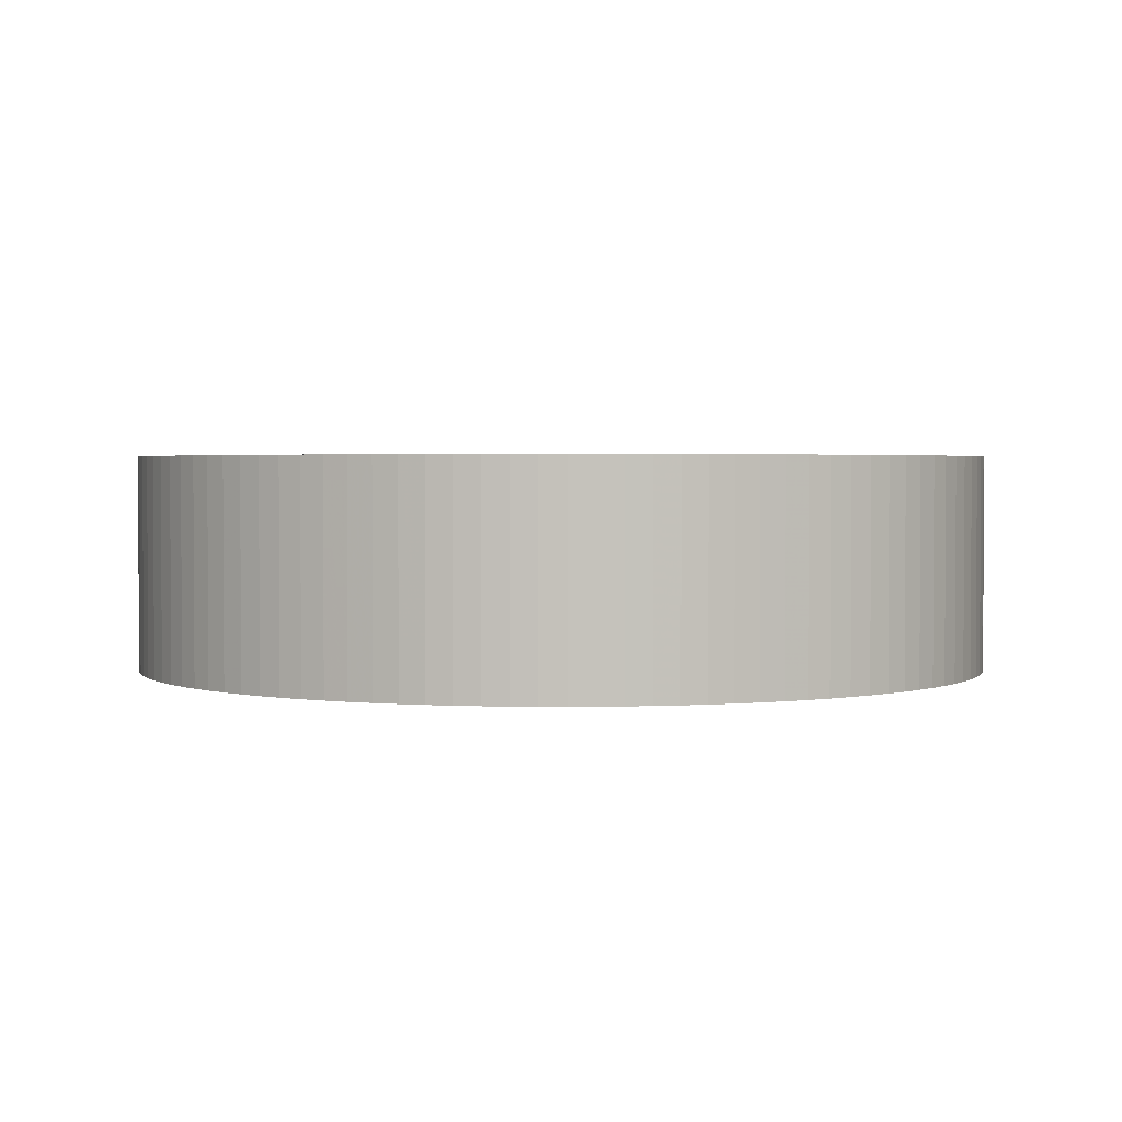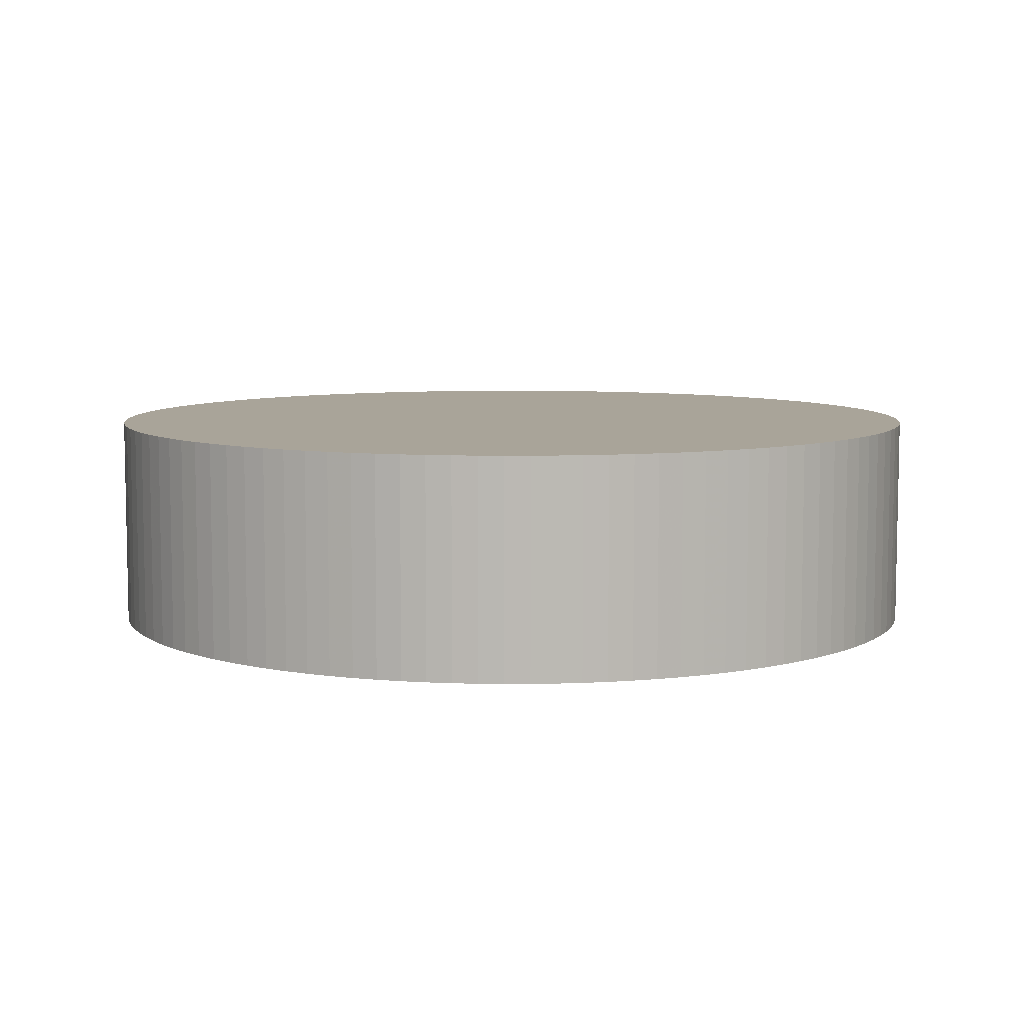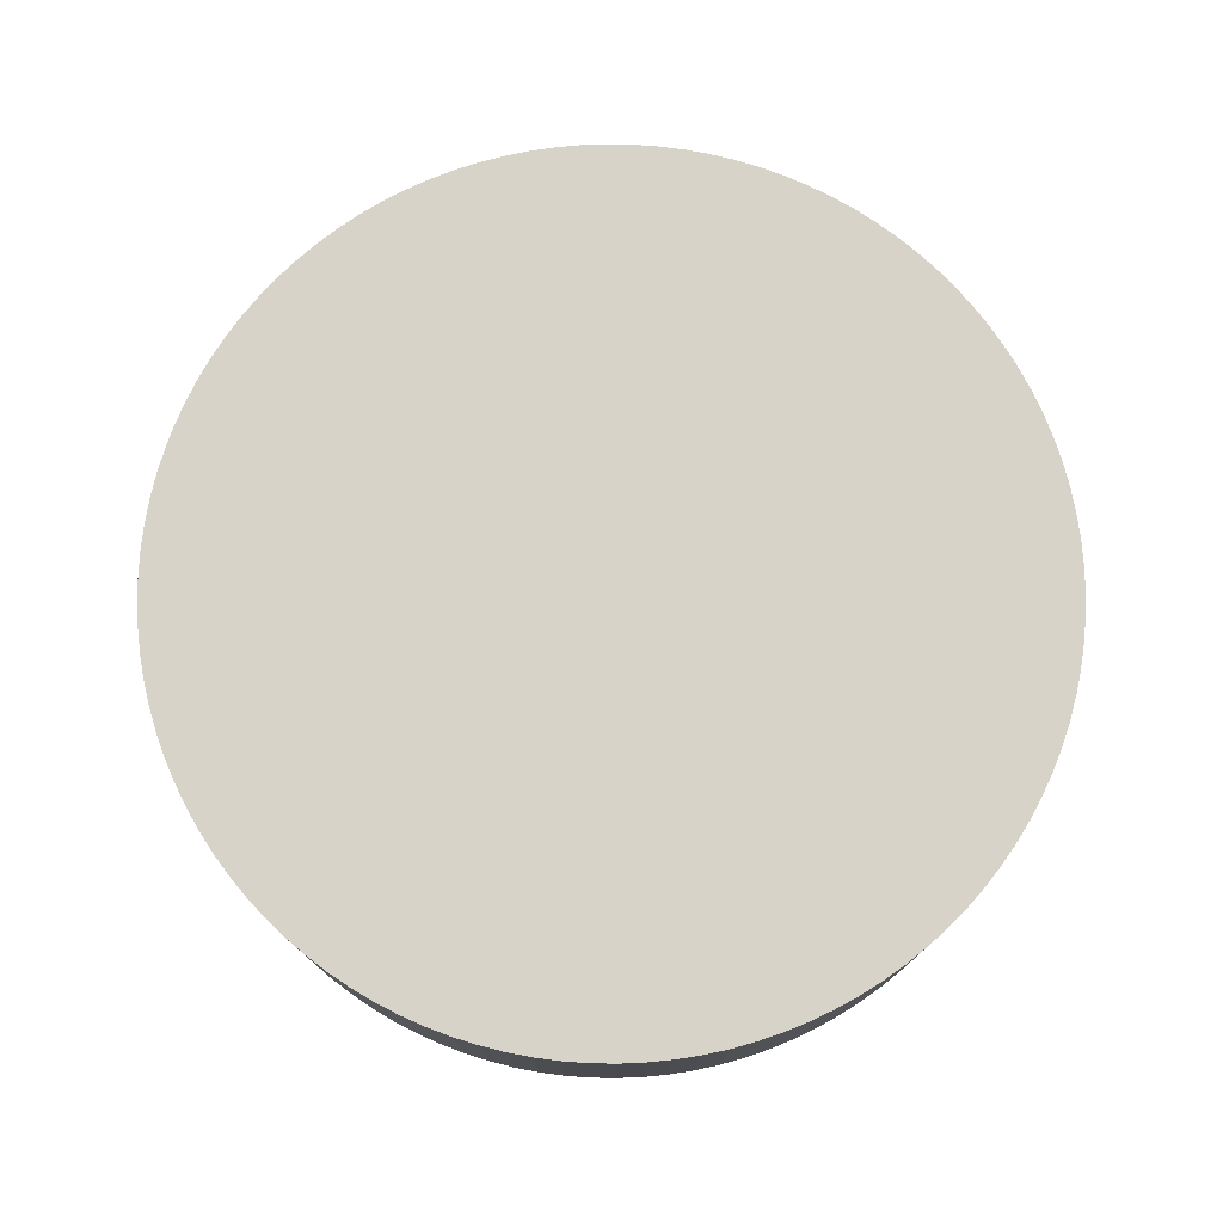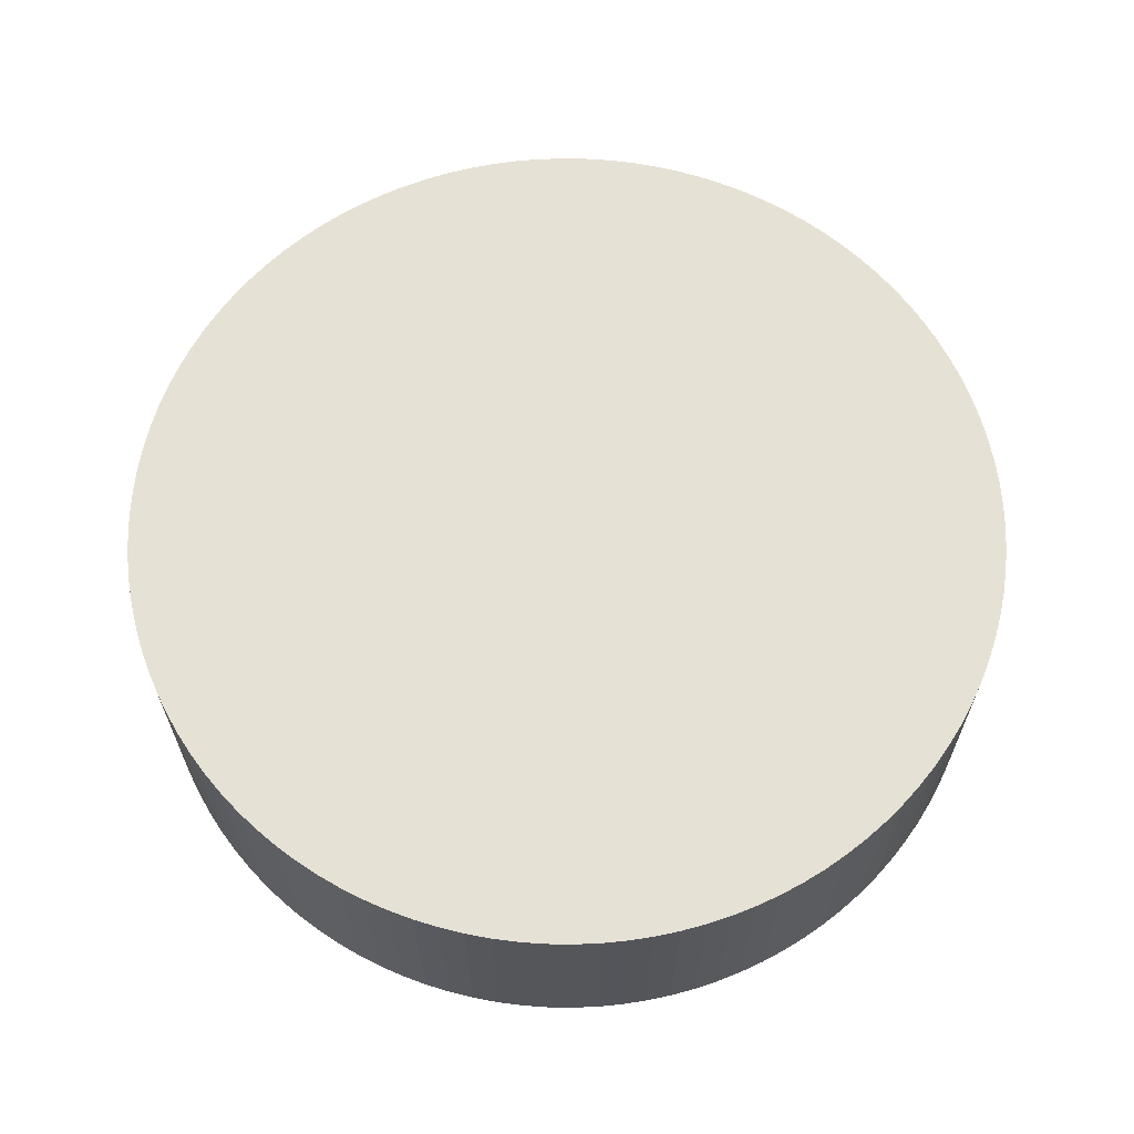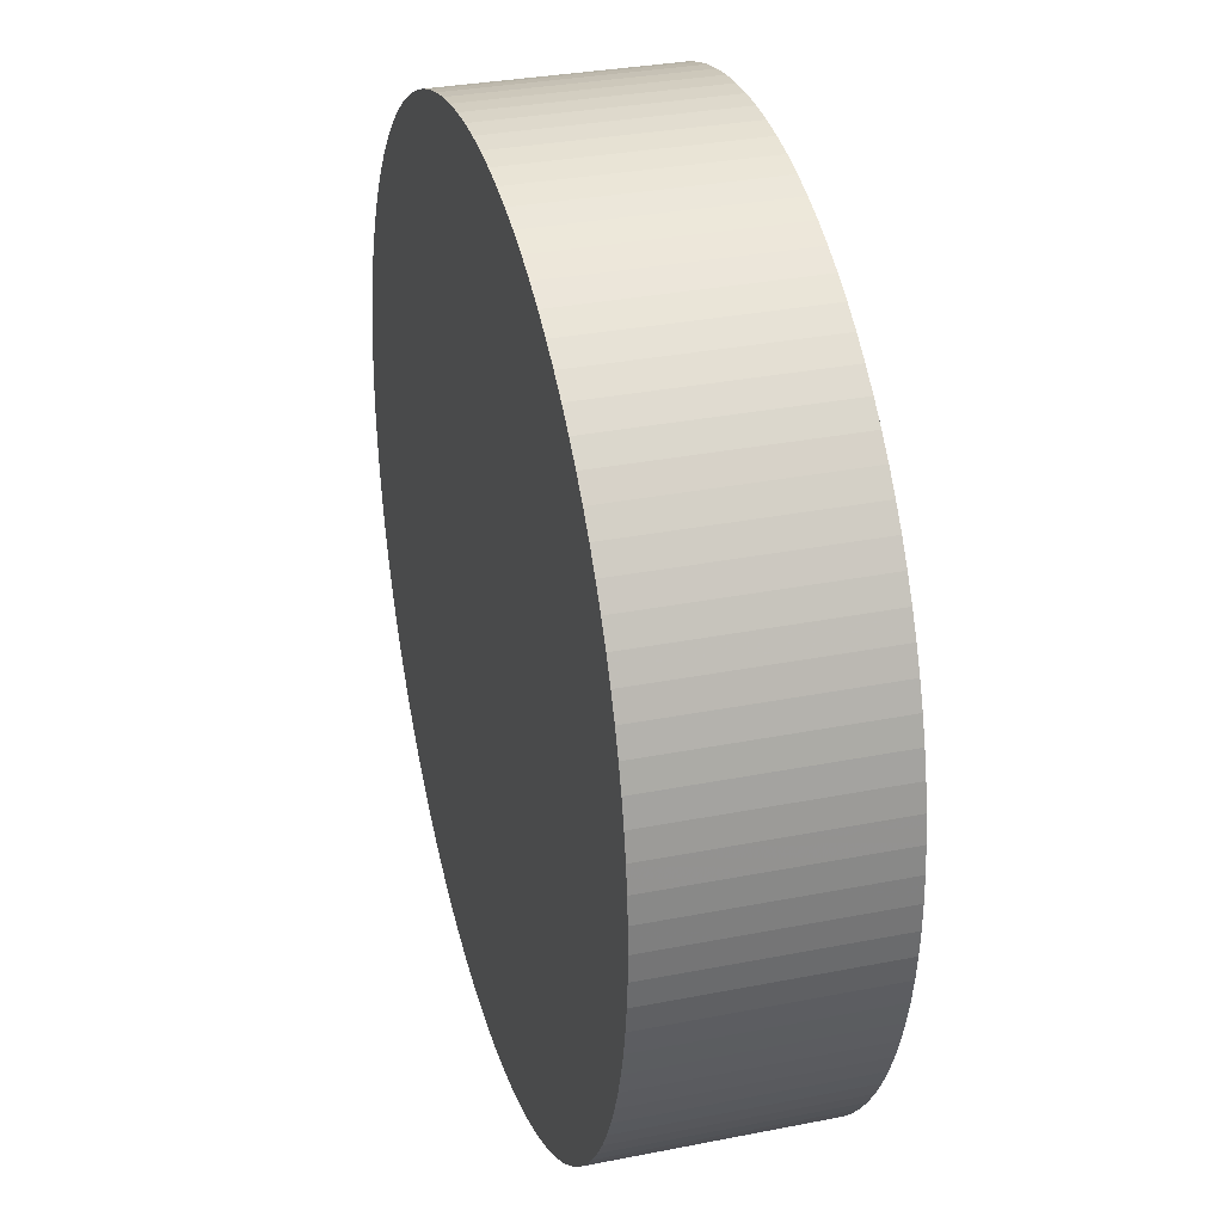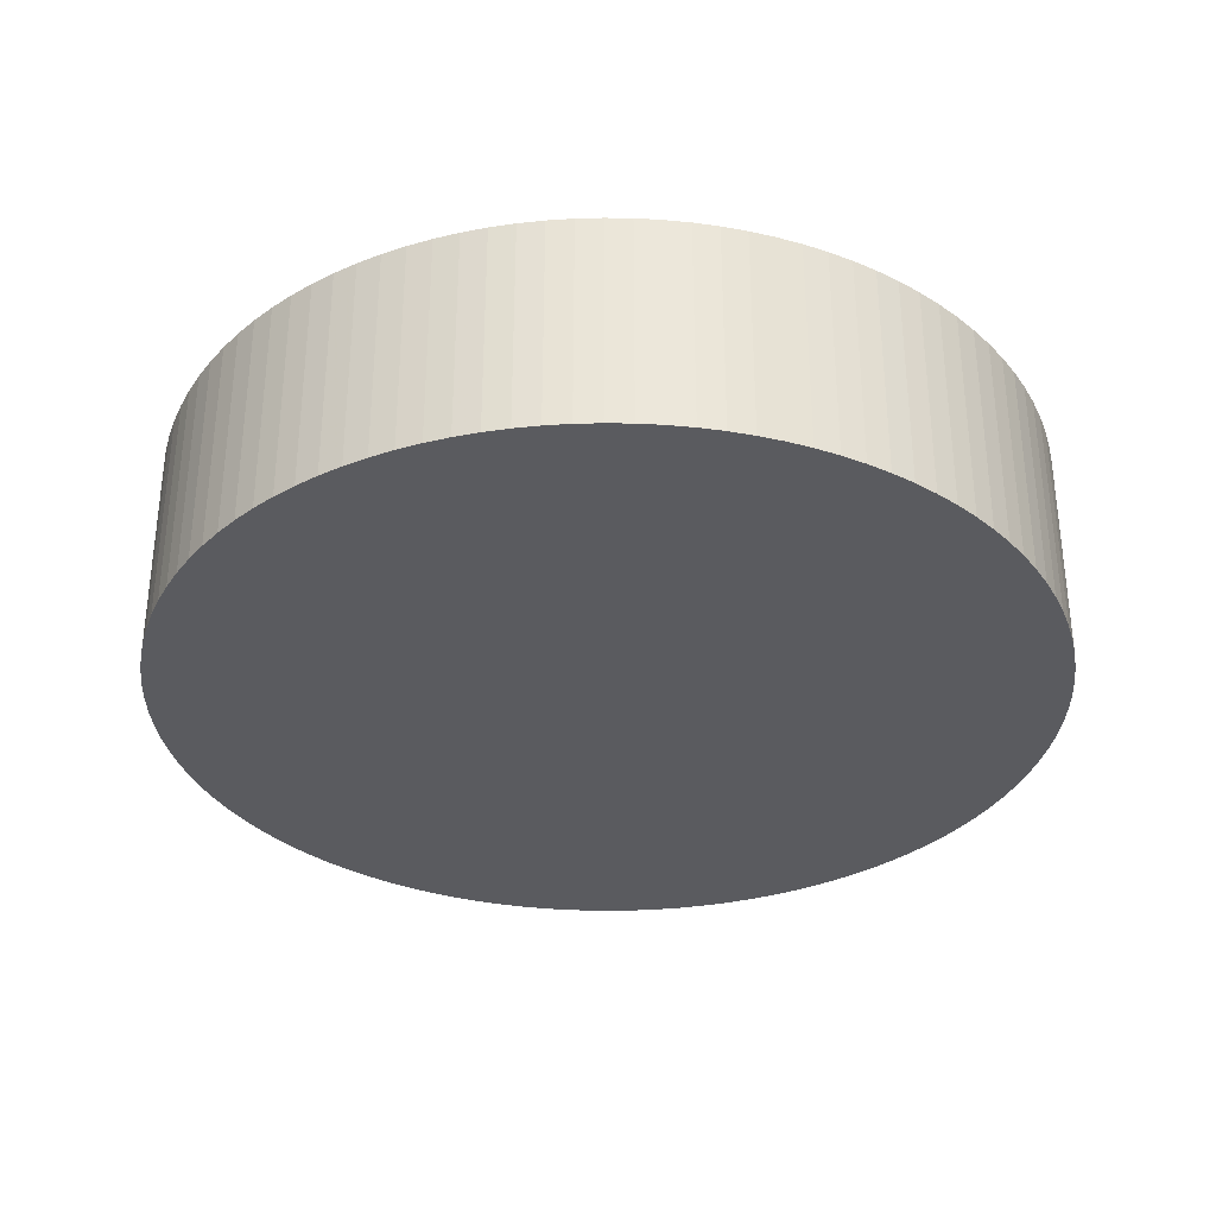
<metadata>
{"format":"obj","ext":"obj","renderer":"f3d","projection":"perspective","resolution":1024,"background":"white","views":[{"elev":2.2,"azim":30.4,"up":"+Z"},{"elev":7.3,"azim":74.6,"up":"+Z"},{"elev":76.2,"azim":125.3,"up":"+Z"},{"elev":64.2,"azim":92.6,"up":"+Z"},{"elev":32.0,"azim":74.5,"up":"+Y"},{"elev":-33.2,"azim":-109.2,"up":"+Z"}]}
</metadata>
<code>
o Body
v 18.67 -35.38 0
v 20.66 -34.25 0
v 18.67 -35.38 20
v 20.66 -34.25 20
v 22.58 -33.02 0
v 22.58 -33.02 20
v 24.43 -31.68 0
v 24.43 -31.68 20
v 40 0 0
v 39.93 2.284 0
v 40 0 20
v 39.93 2.284 20
v 26.19 -30.23 0
v 26.19 -30.23 20
v 39.74 4.56 0
v 39.74 4.56 20
v 27.88 -28.69 0
v 27.88 -28.69 20
v 39.41 6.821 0
v 39.41 6.821 20
v 38.96 9.06 20
v 29.47 -27.05 0
v 29.47 -27.05 20
v 30.97 -25.32 0
v 30.97 -25.32 20
v 38.96 9.06 0
v 38.38 11.27 0
v 38.38 11.27 20
v 32.36 -23.51 0
v 32.36 -23.51 20
v 37.67 13.44 0
v 37.67 13.44 20
v 33.65 -21.63 0
v 33.65 -21.63 20
v 34.83 -19.67 0
v 34.83 -19.67 20
v 36.84 15.57 0
v 36.84 15.57 20
v 35.9 -17.65 0
v 35.9 -17.65 20
v 35.9 17.65 0
v 35.9 17.65 20
v 36.84 -15.57 0
v 36.84 -15.57 20
v 34.83 19.67 0
v 34.83 19.67 20
v 37.67 -13.44 0
v 37.67 -13.44 20
v 33.65 21.63 0
v 33.65 21.63 20
v 38.38 -11.27 0
v 38.38 -11.27 20
v 32.36 23.51 0
v 32.36 23.51 20
v 38.96 -9.06 0
v 38.96 -9.06 20
v 30.97 25.32 0
v 30.97 25.32 20
v 39.41 -6.821 0
v 39.41 -6.821 20
v 29.47 27.05 0
v 29.47 27.05 20
v 39.74 -4.56 0
v 39.74 -4.56 20
v 39.93 -2.284 0
v 39.93 -2.284 20
v 27.88 28.69 0
v 27.88 28.69 20
v 26.19 30.23 0
v 26.19 30.23 20
v 24.43 31.68 0
v 24.43 31.68 20
v 22.58 33.02 0
v 22.58 33.02 20
v 20.66 34.25 0
v 20.66 34.25 20
v 18.67 35.38 0
v 18.67 35.38 20
v 16.62 36.39 0
v 16.62 36.39 20
v 14.51 37.27 0
v 14.51 37.27 20
v 12.36 38.04 0
v 12.36 38.04 20
v 10.17 38.69 0
v 10.17 38.69 20
v 7.944 39.2 0
v 7.944 39.2 20
v 5.693 39.59 0
v 5.693 39.59 20
v 3.423 39.85 0
v 3.423 39.85 20
v 1.142 39.98 0
v 1.142 39.98 20
v -1.142 39.98 0
v -1.142 39.98 20
v -3.423 39.85 0
v -3.423 39.85 20
v -5.693 39.59 0
v -5.693 39.59 20
v -7.944 39.2 0
v -7.944 39.2 20
v -10.17 38.69 0
v -10.17 38.69 20
v -12.36 38.04 0
v -12.36 38.04 20
v -14.51 37.27 0
v -14.51 37.27 20
v -16.62 36.39 0
v -16.62 36.39 20
v -18.67 35.38 0
v -18.67 35.38 20
v -20.66 34.25 0
v -20.66 34.25 20
v -22.58 33.02 0
v -22.58 33.02 20
v -24.43 31.68 0
v -24.43 31.68 20
v -26.19 30.23 0
v -26.19 30.23 20
v -27.88 28.69 0
v -27.88 28.69 20
v -29.47 27.05 0
v -29.47 27.05 20
v -30.97 25.32 0
v -30.97 25.32 20
v -32.36 23.51 0
v -32.36 23.51 20
v -33.65 21.63 0
v -33.65 21.63 20
v -34.83 19.67 0
v -34.83 19.67 20
v -35.9 17.65 0
v -35.9 17.65 20
v -36.84 15.57 0
v -36.84 15.57 20
v -37.67 13.44 0
v -37.67 13.44 20
v -38.38 11.27 0
v -38.38 11.27 20
v -38.96 9.06 0
v -38.96 9.06 20
v -39.41 6.821 0
v -39.41 6.821 20
v -39.74 4.56 0
v -39.74 4.56 20
v -39.93 2.284 0
v -39.93 2.284 20
v -40 -0 0
v -40 -0 20
v -39.93 -2.284 0
v -39.93 -2.284 20
v -39.74 -4.56 0
v -39.74 -4.56 20
v -39.41 -6.821 0
v -39.41 -6.821 20
v -38.96 -9.06 0
v -38.96 -9.06 20
v -38.38 -11.27 0
v -38.38 -11.27 20
v -37.67 -13.44 0
v -37.67 -13.44 20
v -36.84 -15.57 0
v -36.84 -15.57 20
v -35.9 -17.65 0
v -35.9 -17.65 20
v -34.83 -19.67 0
v -34.83 -19.67 20
v -33.65 -21.63 0
v -33.65 -21.63 20
v -32.36 -23.51 0
v -32.36 -23.51 20
v -30.97 -25.32 0
v -30.97 -25.32 20
v -29.47 -27.05 0
v -29.47 -27.05 20
v -27.88 -28.69 0
v -27.88 -28.69 20
v -26.19 -30.23 0
v -26.19 -30.23 20
v -24.43 -31.68 0
v -24.43 -31.68 20
v -22.58 -33.02 0
v -22.58 -33.02 20
v -20.66 -34.25 0
v -20.66 -34.25 20
v -18.67 -35.38 0
v -18.67 -35.38 20
v -16.62 -36.39 0
v -16.62 -36.39 20
v -14.51 -37.27 0
v -14.51 -37.27 20
v -12.36 -38.04 0
v -12.36 -38.04 20
v -10.17 -38.69 0
v -10.17 -38.69 20
v -7.944 -39.2 0
v -7.944 -39.2 20
v -5.693 -39.59 0
v -5.693 -39.59 20
v -3.423 -39.85 0
v -3.423 -39.85 20
v -1.142 -39.98 0
v -1.142 -39.98 20
v 1.142 -39.98 0
v 1.142 -39.98 20
v 3.423 -39.85 0
v 3.423 -39.85 20
v 5.693 -39.59 0
v 5.693 -39.59 20
v 7.944 -39.2 0
v 7.944 -39.2 20
v 10.17 -38.69 0
v 10.17 -38.69 20
v 12.36 -38.04 0
v 12.36 -38.04 20
v 14.51 -37.27 0
v 14.51 -37.27 20
v 16.62 -36.39 0
v 16.62 -36.39 20
f 1 2 3
f 4 5 6
f 2 5 4
f 6 7 8
f 9 10 11
f 5 7 6
f 11 10 12
f 7 13 8
f 8 13 14
f 12 15 16
f 10 15 12
f 13 17 14
f 14 17 18
f 16 19 20
f 20 19 21
f 18 22 23
f 15 19 16
f 17 22 18
f 23 24 25
f 19 26 21
f 22 24 23
f 21 27 28
f 25 29 30
f 26 27 21
f 24 29 25
f 28 31 32
f 30 33 34
f 27 31 28
f 29 33 30
f 34 35 36
f 32 37 38
f 31 37 32
f 33 35 34
f 36 39 40
f 38 41 42
f 35 39 36
f 37 41 38
f 40 43 44
f 42 45 46
f 39 43 40
f 41 45 42
f 44 47 48
f 46 49 50
f 43 47 44
f 45 49 46
f 48 51 52
f 47 51 48
f 50 53 54
f 49 53 50
f 52 55 56
f 51 55 52
f 54 57 58
f 53 57 54
f 56 59 60
f 55 59 56
f 58 61 62
f 57 61 58
f 60 63 64
f 59 63 60
f 64 65 66
f 62 67 68
f 63 65 64
f 61 67 62
f 65 9 66
f 66 9 11
f 68 69 70
f 67 69 68
f 70 71 72
f 69 71 70
f 72 73 74
f 71 73 72
f 74 75 76
f 73 75 74
f 75 77 76
f 76 77 78
f 77 79 78
f 78 79 80
f 79 81 80
f 80 81 82
f 81 83 82
f 82 83 84
f 83 85 84
f 84 85 86
f 85 87 86
f 86 87 88
f 87 89 88
f 88 89 90
f 89 91 90
f 90 91 92
f 91 93 92
f 92 93 94
f 93 95 94
f 94 95 96
f 95 97 96
f 96 97 98
f 98 99 100
f 97 99 98
f 100 101 102
f 99 101 100
f 102 103 104
f 101 103 102
f 104 105 106
f 103 105 104
f 106 107 108
f 105 107 106
f 108 109 110
f 107 109 108
f 110 111 112
f 109 111 110
f 112 113 114
f 111 113 112
f 114 115 116
f 113 115 114
f 116 117 118
f 115 117 116
f 118 119 120
f 117 119 118
f 120 121 122
f 119 121 120
f 122 123 124
f 121 123 122
f 124 125 126
f 123 125 124
f 126 127 128
f 125 127 126
f 127 129 128
f 128 129 130
f 129 131 130
f 130 131 132
f 131 133 132
f 132 133 134
f 133 135 134
f 134 135 136
f 135 137 136
f 136 137 138
f 137 139 138
f 138 139 140
f 139 141 140
f 140 141 142
f 141 143 142
f 142 143 144
f 143 145 144
f 144 145 146
f 145 147 146
f 146 147 148
f 147 149 148
f 148 149 150
f 149 151 150
f 150 151 152
f 151 153 152
f 152 153 154
f 153 155 154
f 154 155 156
f 155 157 156
f 156 157 158
f 157 159 158
f 158 159 160
f 159 161 160
f 160 161 162
f 162 163 164
f 161 163 162
f 164 165 166
f 163 165 164
f 166 167 168
f 165 167 166
f 168 169 170
f 167 169 168
f 170 171 172
f 169 171 170
f 172 173 174
f 171 173 172
f 174 175 176
f 173 175 174
f 176 177 178
f 175 177 176
f 177 179 178
f 178 179 180
f 179 181 180
f 180 181 182
f 181 183 182
f 182 183 184
f 183 185 184
f 184 185 186
f 185 187 186
f 186 187 188
f 187 189 188
f 188 189 190
f 189 191 190
f 190 191 192
f 191 193 192
f 192 193 194
f 193 195 194
f 194 195 196
f 195 197 196
f 196 197 198
f 197 199 198
f 198 199 200
f 199 201 200
f 200 201 202
f 201 203 202
f 202 203 204
f 203 205 204
f 204 205 206
f 205 207 206
f 206 207 208
f 207 209 208
f 208 209 210
f 209 211 210
f 210 211 212
f 211 213 212
f 212 213 214
f 213 215 214
f 214 215 216
f 215 217 216
f 216 217 218
f 218 219 220
f 217 219 218
f 220 1 3
f 219 1 220
f 3 2 4
f 175 173 177
f 177 185 179
f 179 185 181
f 181 185 183
f 173 167 177
f 177 167 185
f 169 167 171
f 171 167 173
f 185 191 187
f 187 191 189
f 163 161 165
f 191 195 193
f 191 197 195
f 161 153 165
f 155 153 157
f 157 153 159
f 159 153 161
f 165 153 167
f 191 201 197
f 197 201 199
f 201 205 203
f 153 147 167
f 149 147 151
f 151 147 153
f 185 211 191
f 191 211 201
f 201 211 205
f 205 211 207
f 207 211 209
f 143 141 145
f 145 141 147
f 167 137 185
f 139 137 141
f 147 137 167
f 141 137 147
f 213 217 215
f 211 219 213
f 213 219 217
f 135 133 137
f 211 1 219
f 131 129 133
f 133 129 137
f 1 5 2
f 129 125 137
f 1 125 5
f 211 125 1
f 127 125 129
f 185 125 211
f 137 125 185
f 5 125 7
f 7 17 13
f 123 121 125
f 7 22 17
f 22 29 24
f 7 33 22
f 22 33 29
f 115 113 117
f 117 113 119
f 121 35 125
f 7 35 33
f 119 35 121
f 125 35 7
f 111 109 113
f 113 109 119
f 35 43 39
f 43 51 47
f 103 101 105
f 105 101 107
f 107 99 109
f 119 99 35
f 35 99 43
f 109 99 119
f 101 99 107
f 51 63 55
f 55 63 59
f 43 63 51
f 97 95 99
f 63 9 65
f 99 93 43
f 43 93 63
f 95 93 99
f 9 15 10
f 91 89 93
f 15 26 19
f 63 26 9
f 9 26 15
f 87 85 89
f 89 85 93
f 85 83 93
f 26 31 27
f 93 31 63
f 63 31 26
f 83 31 93
f 31 41 37
f 79 77 81
f 81 77 83
f 77 75 83
f 41 49 45
f 41 53 49
f 71 69 73
f 73 69 75
f 83 61 31
f 75 61 83
f 41 61 53
f 53 61 57
f 69 61 75
f 31 61 41
f 69 67 61
f 174 176 178
f 186 178 180
f 186 180 182
f 186 182 184
f 168 174 178
f 168 178 186
f 168 170 172
f 168 172 174
f 192 186 188
f 192 188 190
f 162 164 166
f 196 192 194
f 198 192 196
f 154 162 166
f 154 156 158
f 154 158 160
f 154 160 162
f 154 166 168
f 202 192 198
f 202 198 200
f 206 202 204
f 148 154 168
f 148 150 152
f 148 152 154
f 212 186 192
f 212 192 202
f 212 202 206
f 212 206 208
f 212 208 210
f 142 144 146
f 142 146 148
f 138 168 186
f 138 140 142
f 138 148 168
f 138 142 148
f 218 214 216
f 220 212 214
f 220 214 218
f 134 136 138
f 3 212 220
f 130 132 134
f 130 134 138
f 6 3 4
f 126 130 138
f 126 3 6
f 126 212 3
f 126 128 130
f 126 186 212
f 126 138 186
f 126 6 8
f 18 8 14
f 122 124 126
f 23 8 18
f 30 23 25
f 34 8 23
f 34 23 30
f 114 116 118
f 114 118 120
f 36 122 126
f 36 8 34
f 36 120 122
f 36 126 8
f 110 112 114
f 110 114 120
f 44 36 40
f 52 44 48
f 102 104 106
f 102 106 108
f 100 108 110
f 100 120 36
f 100 36 44
f 100 110 120
f 100 102 108
f 64 52 56
f 64 56 60
f 64 44 52
f 96 98 100
f 11 64 66
f 94 100 44
f 94 44 64
f 94 96 100
f 16 11 12
f 90 92 94
f 21 16 20
f 21 64 11
f 21 11 16
f 86 88 90
f 86 90 94
f 84 86 94
f 32 21 28
f 32 94 64
f 32 64 21
f 32 84 94
f 42 32 38
f 78 80 82
f 78 82 84
f 76 78 84
f 50 42 46
f 54 42 50
f 70 72 74
f 70 74 76
f 62 84 32
f 62 76 84
f 62 42 54
f 62 54 58
f 62 70 76
f 62 32 42
f 68 70 62

</code>
